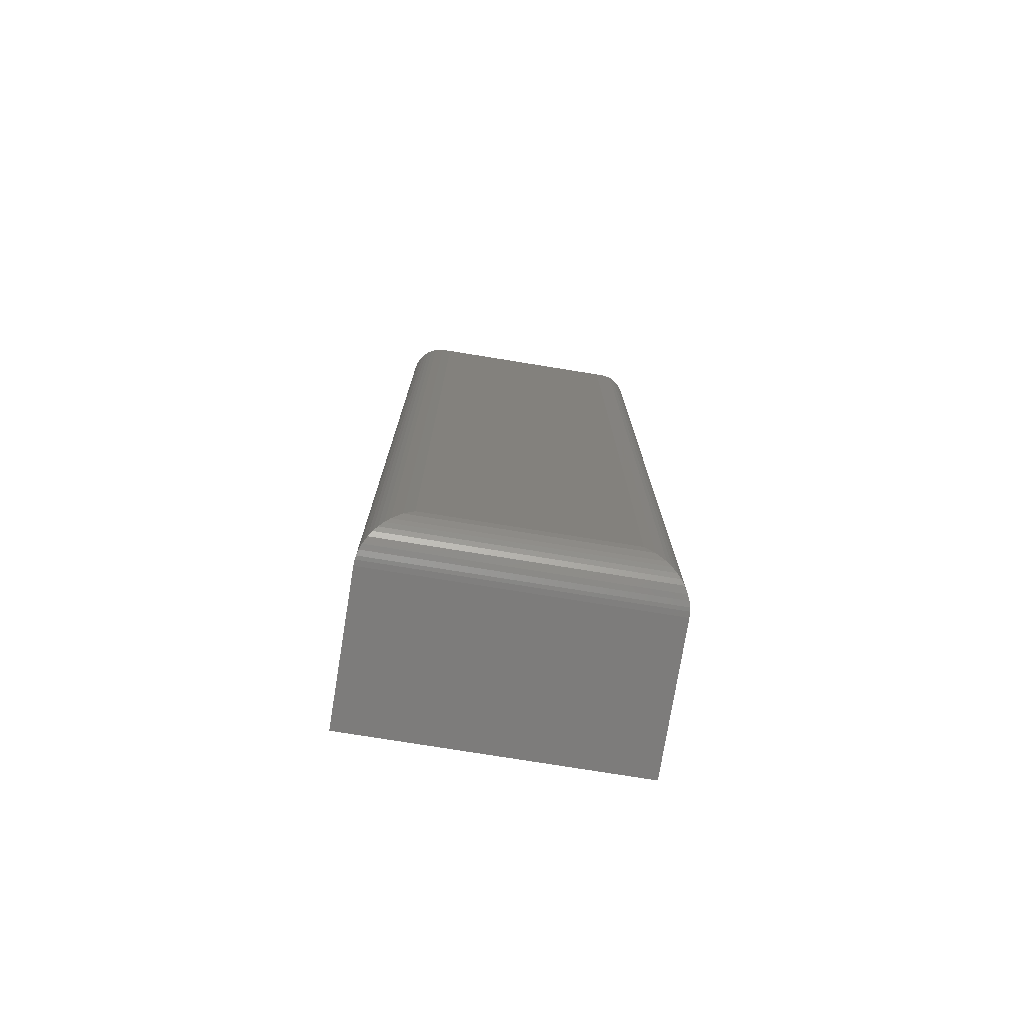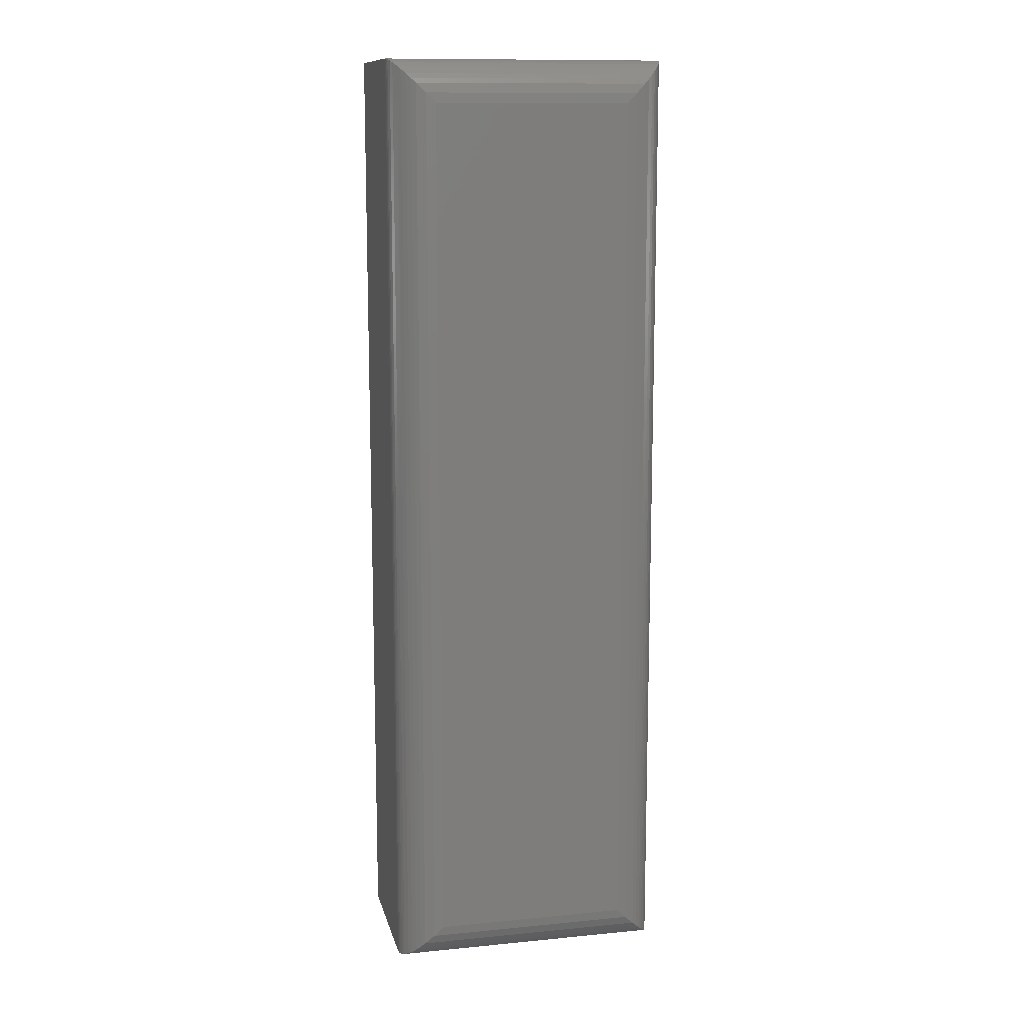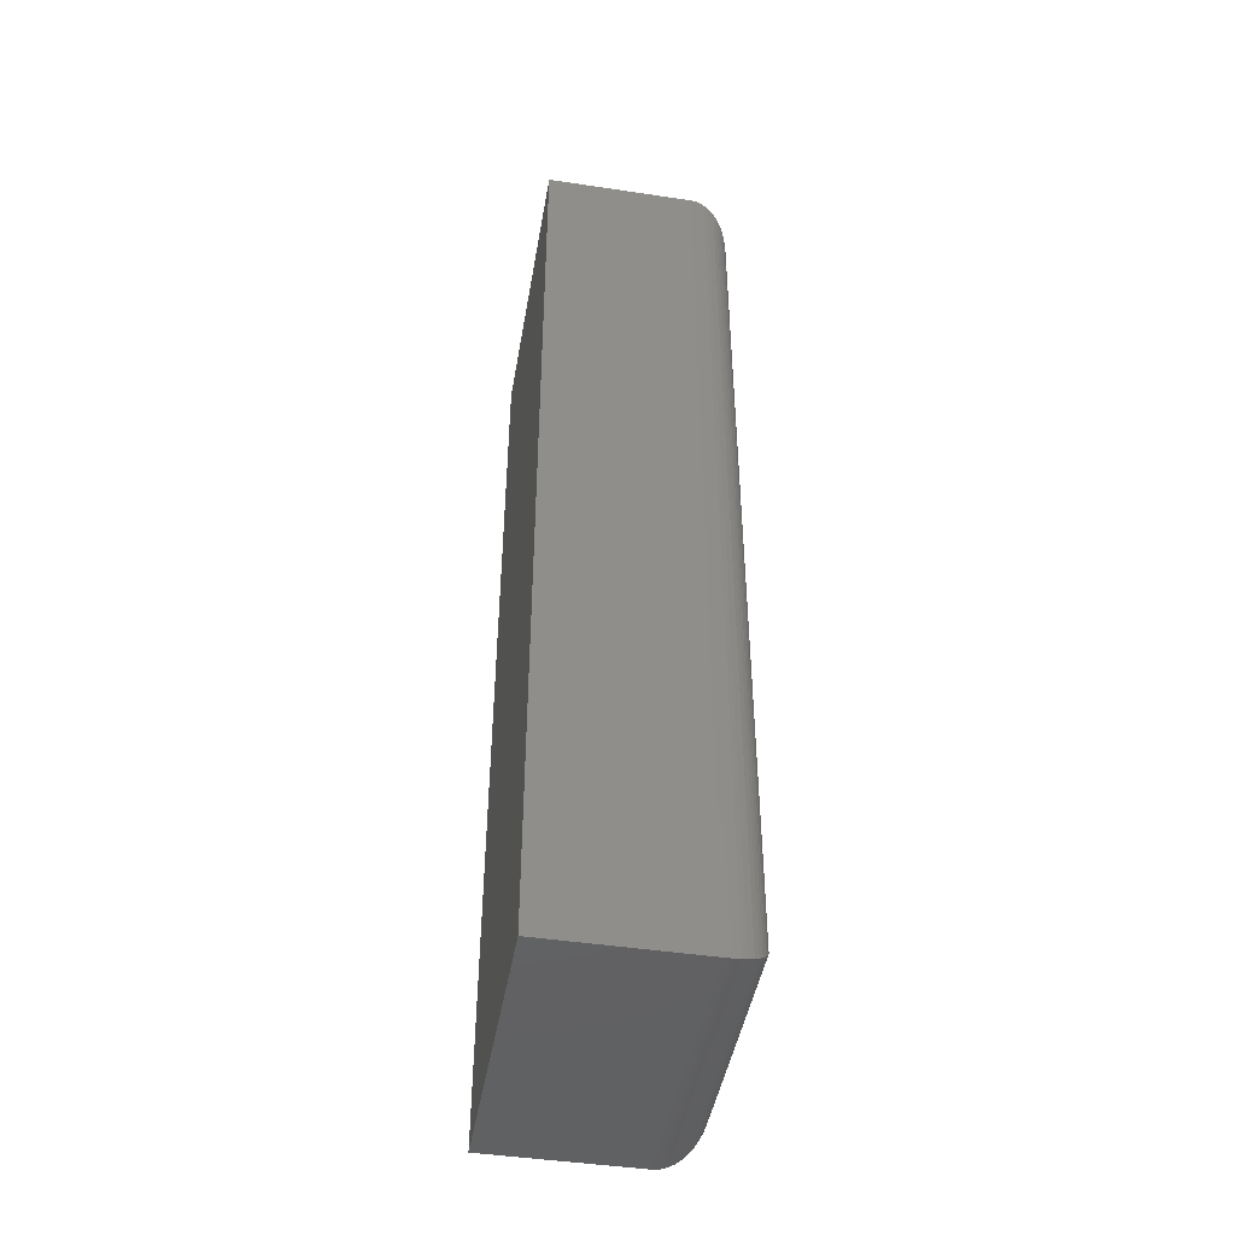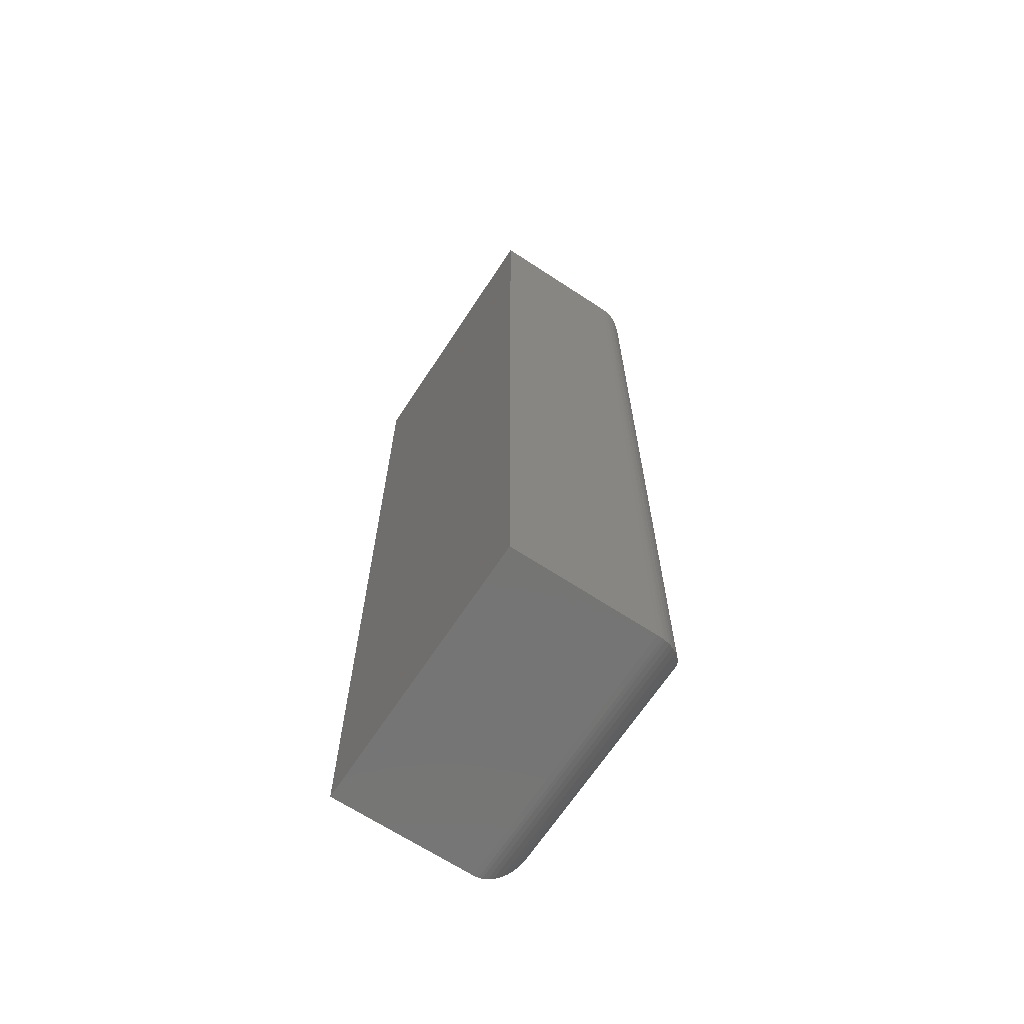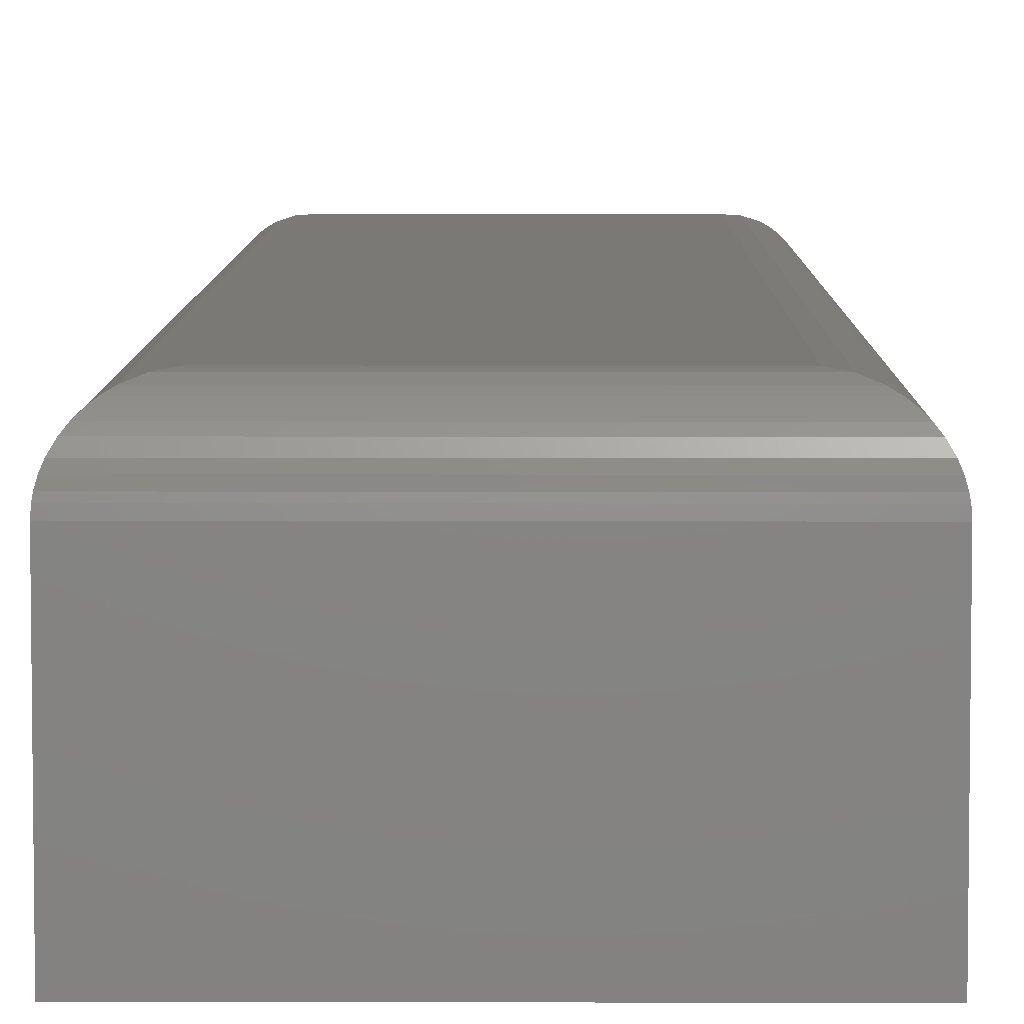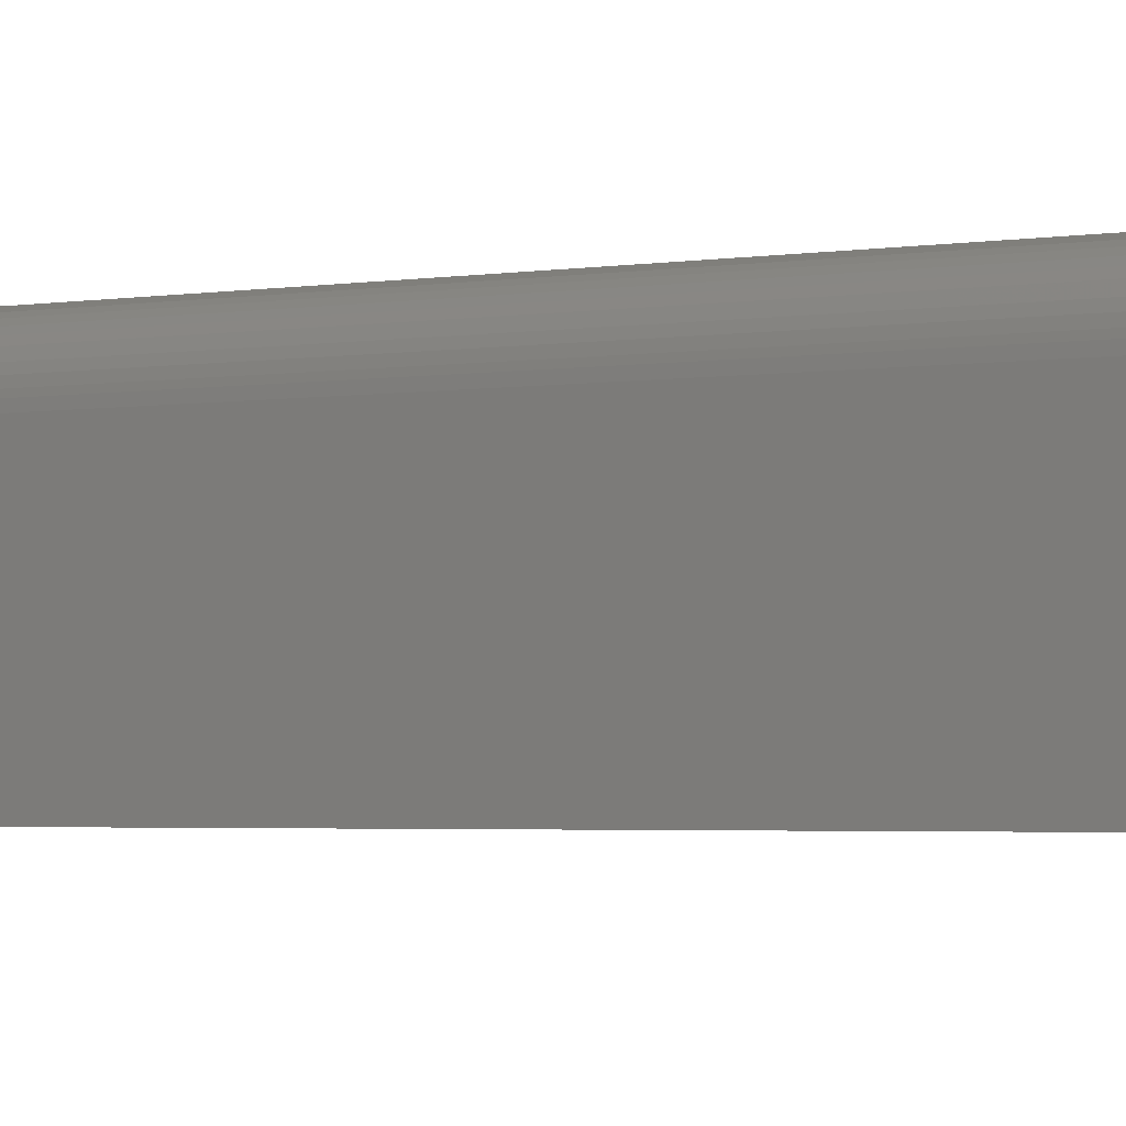
<metadata>
{"format":"stl","ext":"stl","renderer":"f3d","projection":"perspective","resolution":1024,"background":"white","views":[{"elev":-76.0,"azim":-9.2,"up":"+Y"},{"elev":12.2,"azim":-12.8,"up":"+Y"},{"elev":-45.8,"azim":-99.8,"up":"+Y"},{"elev":-67.3,"azim":-123.3,"up":"+Y"},{"elev":6.5,"azim":-179.6,"up":"+Z"},{"elev":-2.4,"azim":-55.5,"up":"+Z"}]}
</metadata>
<code>
# stl→obj: 52 verts, 100 faces
v -0.7109 -0.6641 0.1719
v -0.5335 -0.6641 0.1719
v -0.7109 0.125 0.1719
v -0.5335 0.125 0.1719
v -0.75 0.1641 0.1328
v -0.75 0.1641 0
v -0.75 -0.7031 0.1328
v -0.75 -0.7031 0
v -0.4944 0.1641 0.1328
v -0.4944 0.1641 0
v -0.4944 -0.7031 0.1328
v -0.4944 -0.7031 0
v -0.5247 -0.6728 0.1709
v -0.5247 0.1338 0.1709
v -0.4952 -0.7023 0.1408
v -0.4965 0.162 0.1453
v -0.4965 -0.7011 0.1453
v -0.4982 0.1602 0.1497
v -0.4982 -0.6993 0.1497
v -0.5014 0.157 0.1552
v -0.5014 -0.6961 0.1552
v -0.5045 0.154 0.159
v -0.5045 -0.6931 0.159
v -0.5078 0.1506 0.1623
v -0.5078 -0.6897 0.1623
v -0.5119 0.1465 0.1654
v -0.5119 -0.6856 0.1654
v -0.5162 0.1422 0.1679
v -0.5162 -0.6813 0.1679
v -0.4947 -0.7028 0.1376
v -0.4947 0.1638 0.1376
v -0.4952 0.1632 0.1408
v -0.7197 -0.6728 0.1709
v -0.7492 -0.7023 0.1408
v -0.7479 -0.7011 0.1453
v -0.7462 -0.6993 0.1497
v -0.743 -0.6961 0.1552
v -0.7399 -0.6931 0.159
v -0.7366 -0.6897 0.1623
v -0.7325 -0.6856 0.1654
v -0.7282 -0.6813 0.1679
v -0.7497 -0.7028 0.1376
v -0.7197 0.1338 0.1709
v -0.7492 0.1632 0.1408
v -0.7479 0.162 0.1453
v -0.7462 0.1602 0.1497
v -0.743 0.157 0.1552
v -0.7399 0.154 0.159
v -0.7366 0.1506 0.1623
v -0.7325 0.1465 0.1654
v -0.7282 0.1422 0.1679
v -0.7497 0.1638 0.1376
f 1 2 3
f 3 2 4
f 5 6 7
f 7 6 8
f 9 10 5
f 5 10 6
f 11 12 9
f 9 12 10
f 7 8 11
f 11 8 12
f 4 13 14
f 4 2 13
f 15 16 17
f 17 16 18
f 17 18 19
f 19 18 20
f 19 20 21
f 21 20 22
f 21 22 23
f 23 22 24
f 23 24 25
f 25 24 26
f 25 26 27
f 27 26 28
f 27 28 29
f 29 28 14
f 29 14 13
f 11 9 30
f 30 9 31
f 30 31 15
f 15 31 32
f 15 32 16
f 2 33 13
f 2 1 33
f 34 17 35
f 35 17 19
f 35 19 36
f 36 19 21
f 36 21 37
f 37 21 23
f 37 23 38
f 38 23 25
f 38 25 39
f 39 25 27
f 39 27 40
f 40 27 29
f 40 29 41
f 41 29 13
f 41 13 33
f 7 11 42
f 42 11 30
f 42 30 34
f 34 30 15
f 34 15 17
f 1 43 33
f 1 3 43
f 44 35 45
f 45 35 36
f 45 36 46
f 46 36 37
f 46 37 47
f 47 37 38
f 47 38 48
f 48 38 39
f 48 39 49
f 49 39 40
f 49 40 50
f 50 40 41
f 50 41 51
f 51 41 33
f 51 33 43
f 5 7 52
f 52 7 42
f 52 42 44
f 44 42 34
f 44 34 35
f 3 14 43
f 3 4 14
f 32 45 16
f 16 45 46
f 16 46 18
f 18 46 47
f 18 47 20
f 20 47 48
f 20 48 22
f 22 48 49
f 22 49 24
f 24 49 50
f 24 50 26
f 26 50 51
f 26 51 28
f 28 51 43
f 28 43 14
f 9 5 31
f 31 5 52
f 31 52 32
f 32 52 44
f 32 44 45
f 8 6 12
f 12 6 10

</code>
